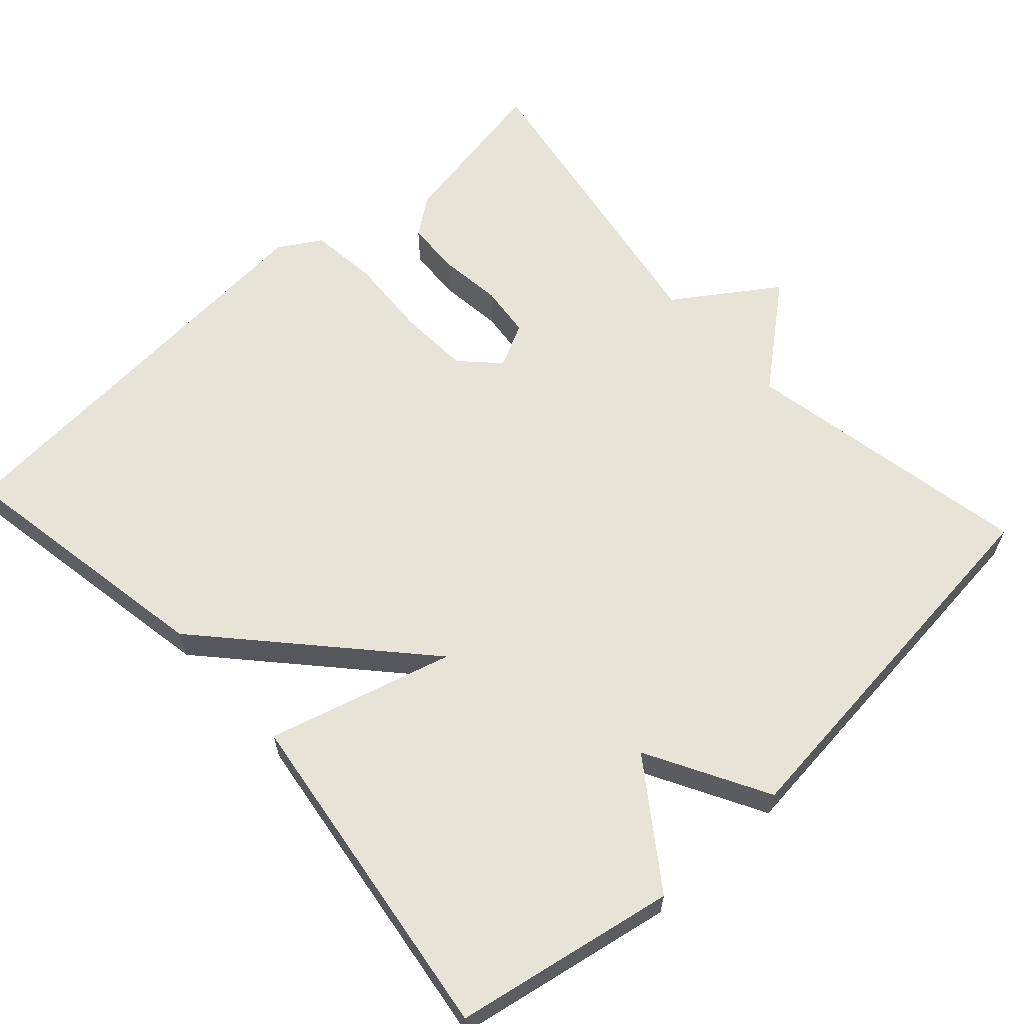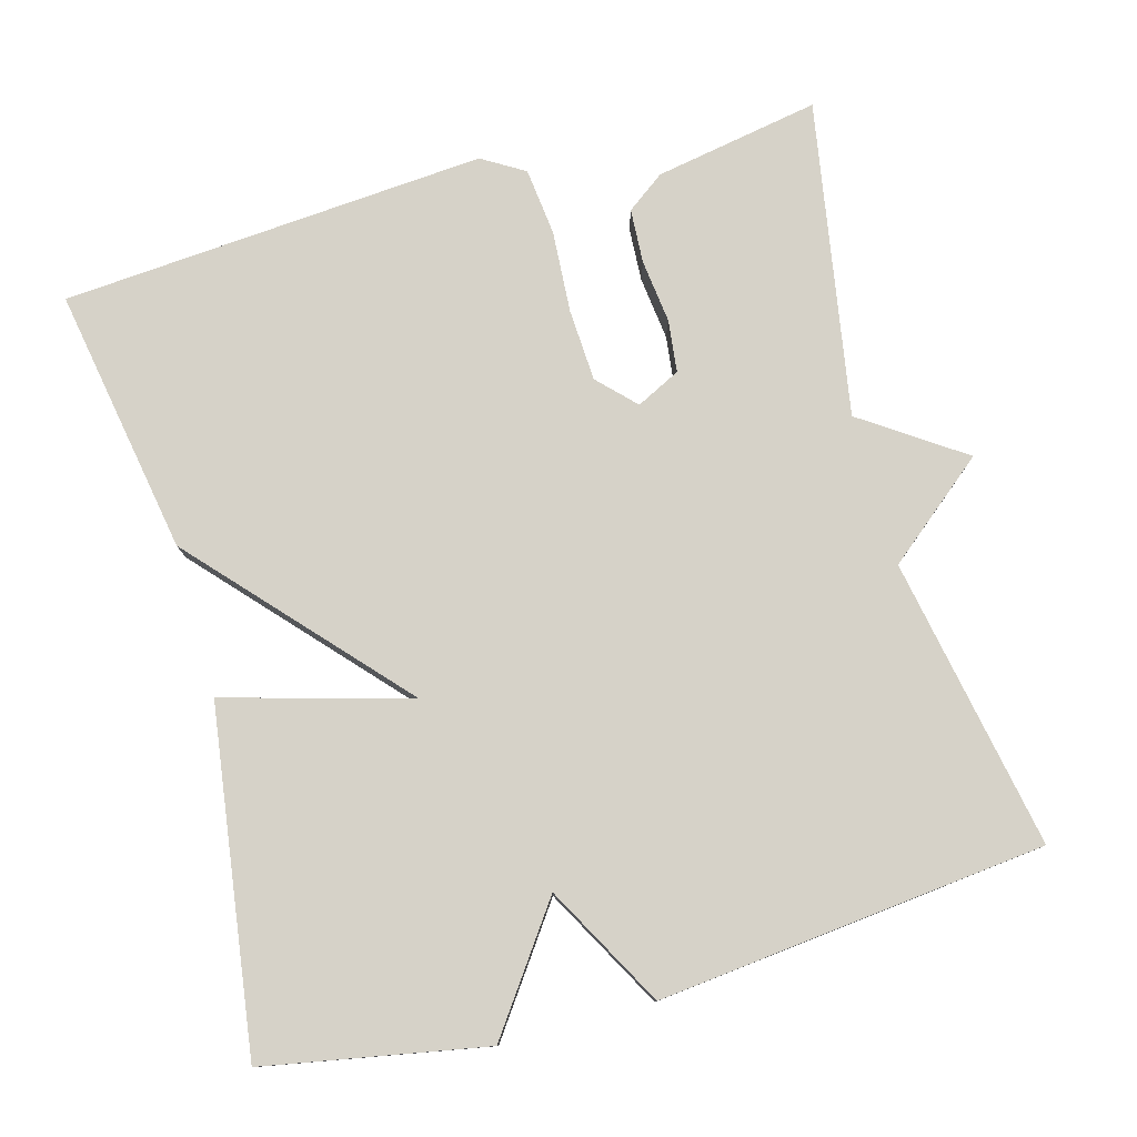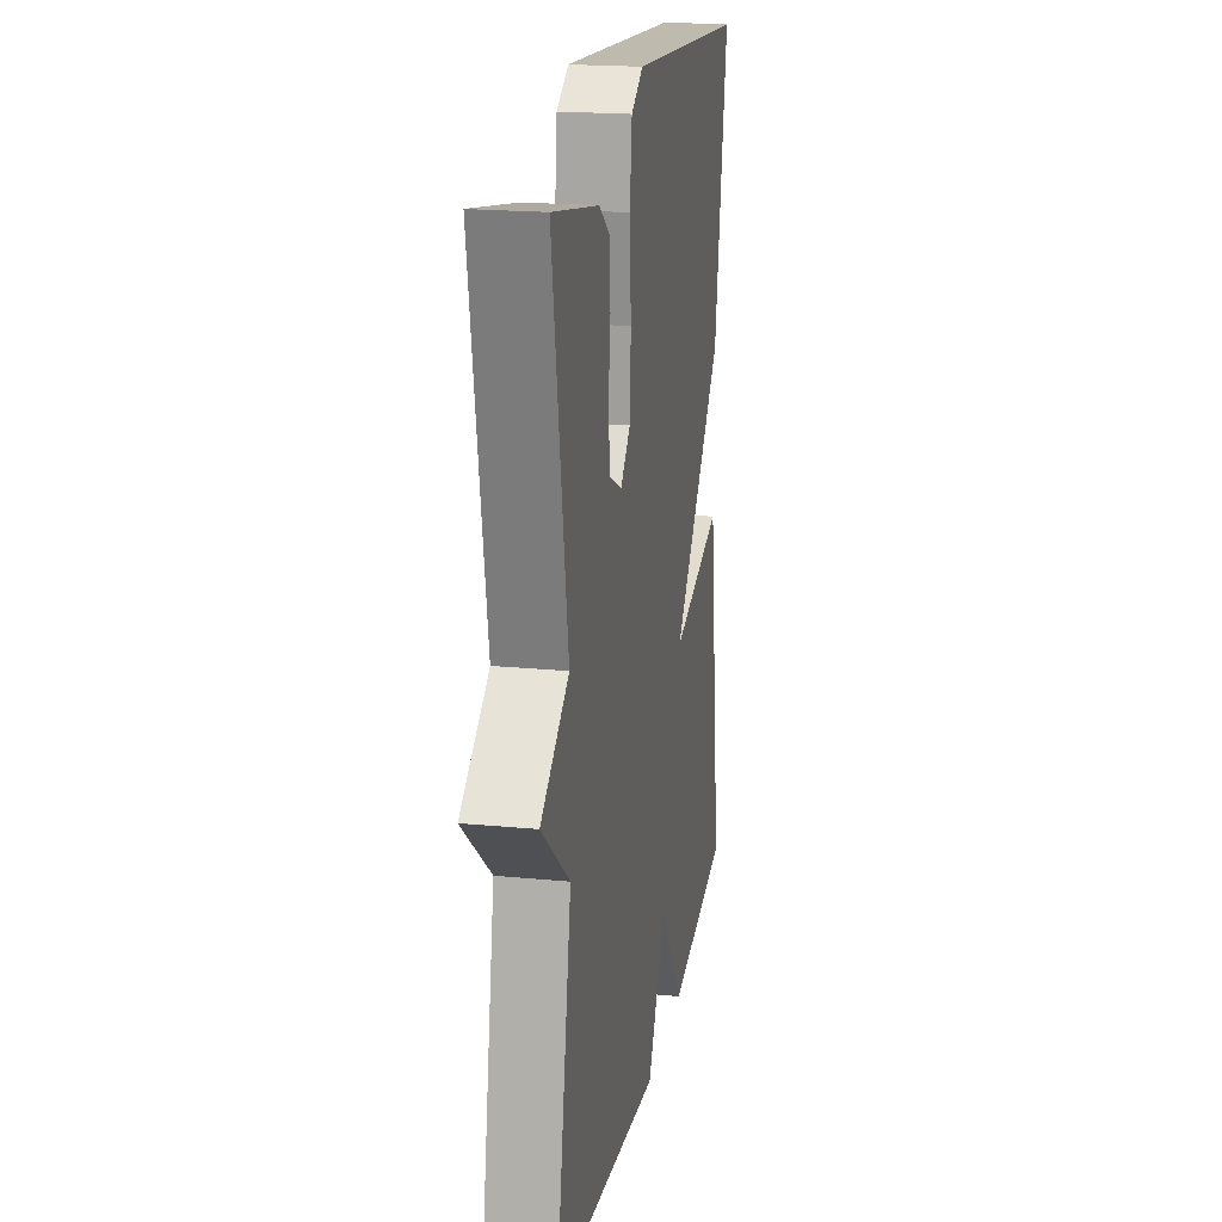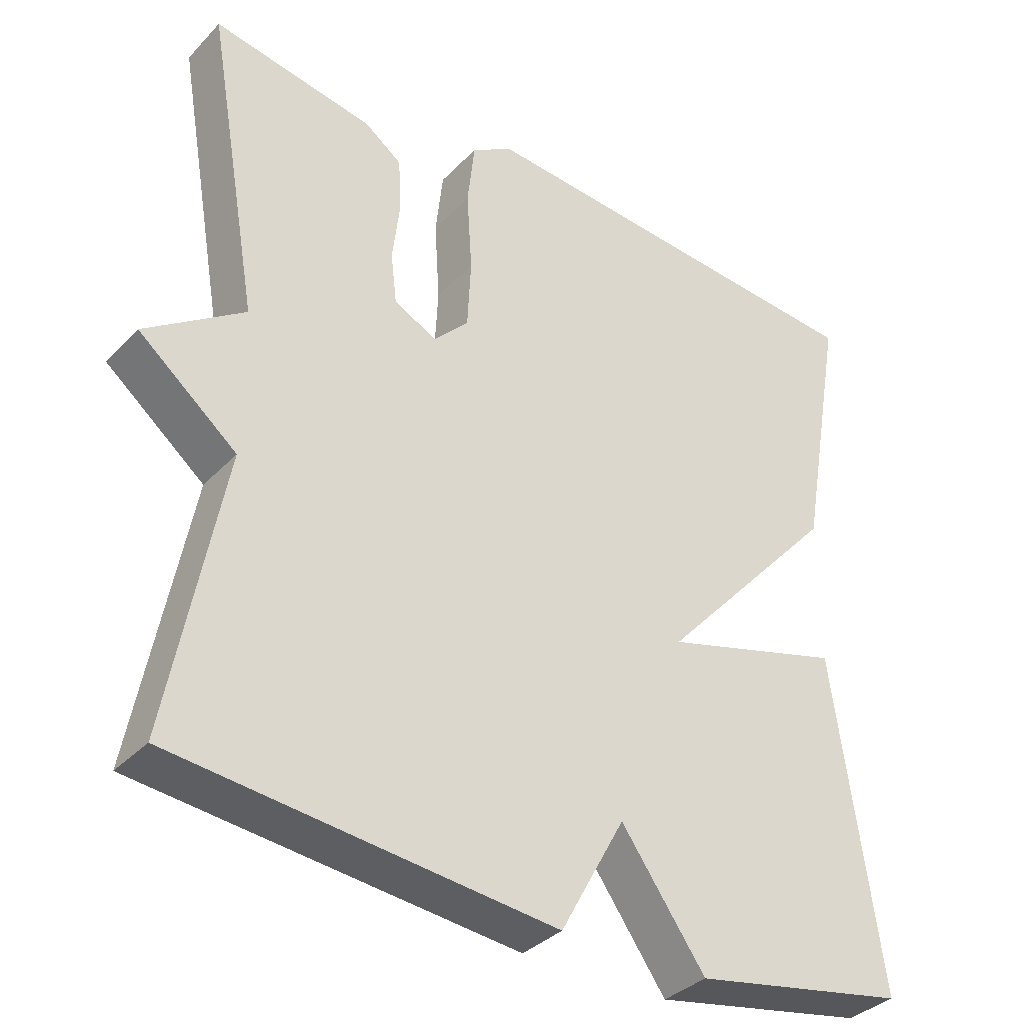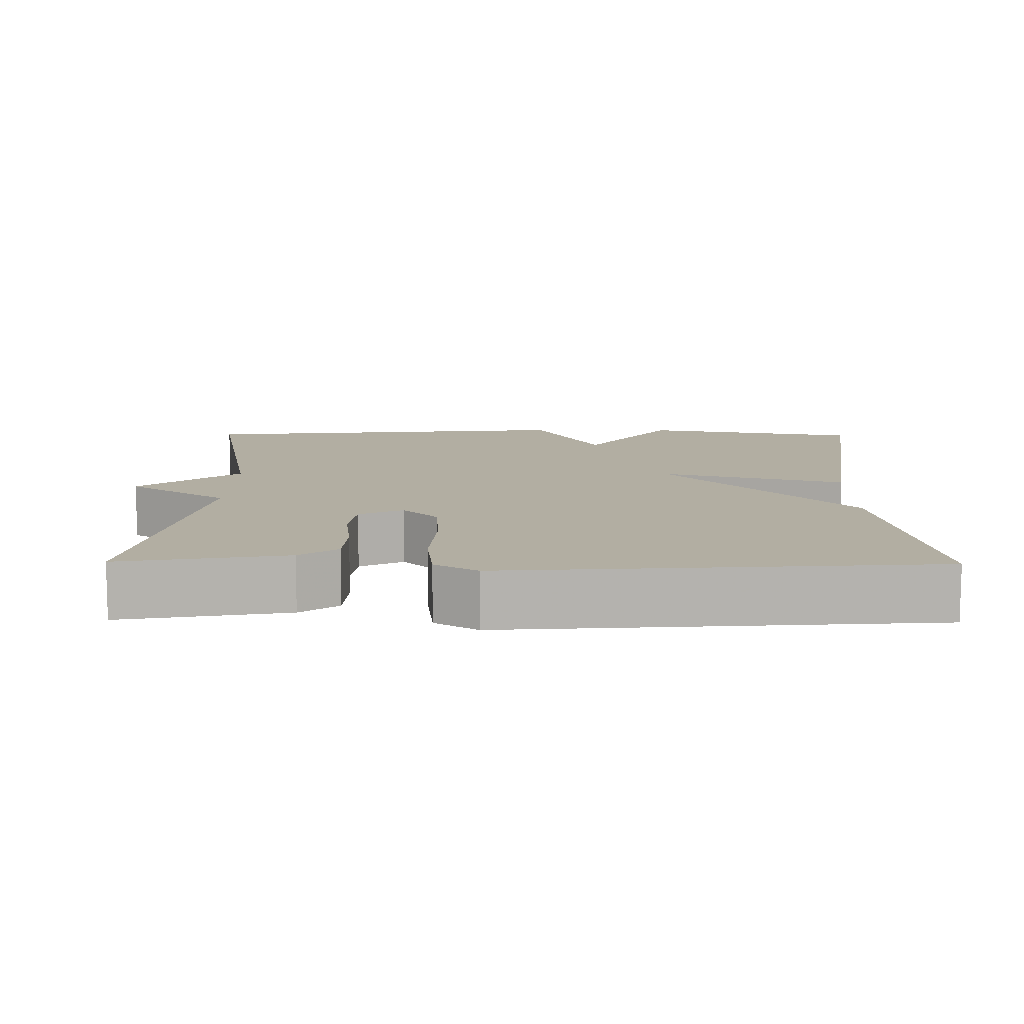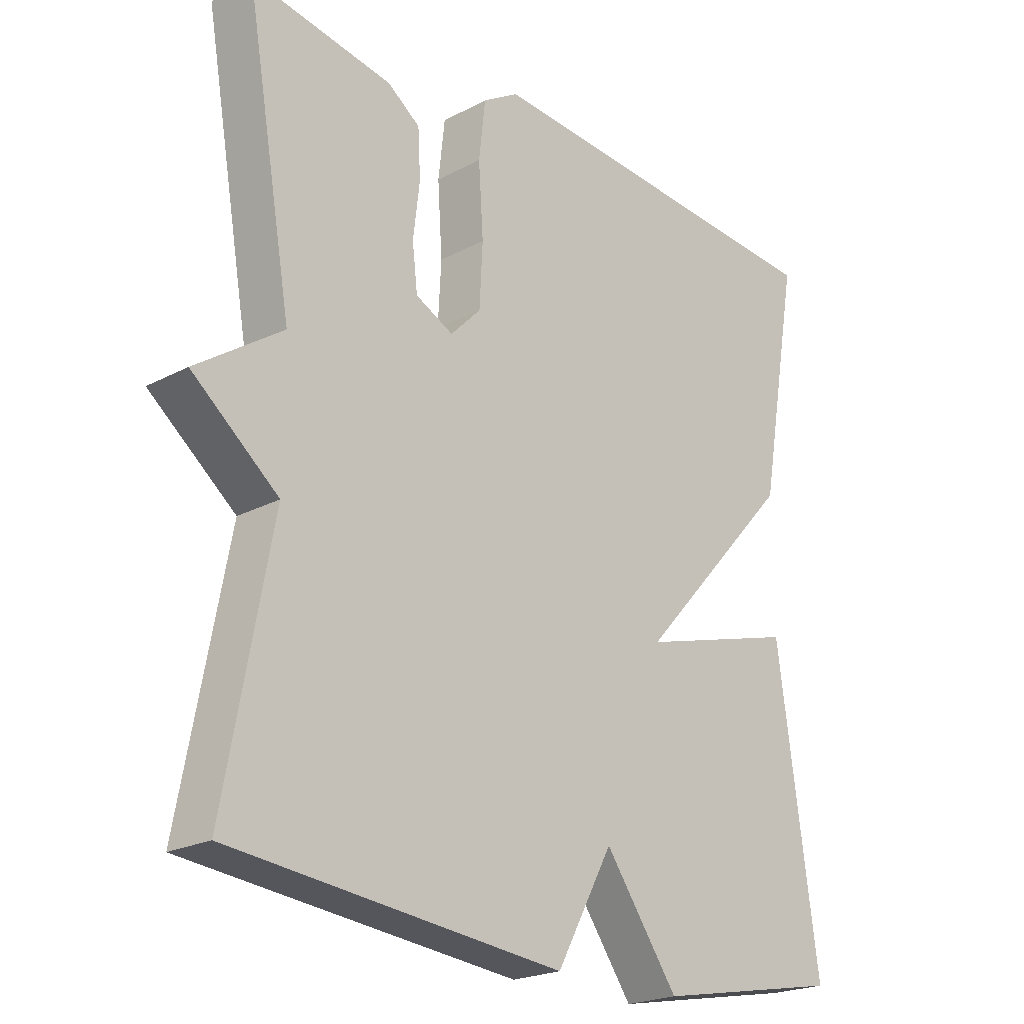
<metadata>
{"format":"obj","ext":"obj","renderer":"f3d","projection":"perspective","resolution":1024,"background":"white","views":[{"elev":62.4,"azim":137.6,"up":"+Y"},{"elev":78.3,"azim":164.6,"up":"+Y"},{"elev":19.8,"azim":-79.8,"up":"+Z"},{"elev":-35.3,"azim":-36.8,"up":"+Z"},{"elev":10.7,"azim":0.7,"up":"+Y"},{"elev":-21.9,"azim":-47.0,"up":"+Z"}]}
</metadata>
<code>
v 0.5 0.07 0.5
v 0.438 0.07 0.147
v 0.194 0.07 -0.121
v 0.438 0.07 -0.053
v 0.5 0.07 -0.5
v 0.21 0.07 -0.554
v 0.097 0.07 -0.395
v 0.01 0.07 -0.554
v -0.5 0.07 -0.5
v -0.428 0.07 -0.117
v -0.561 0.07 -0.008
v -0.428 0.07 0.083
v -0.5 0.07 0.5
v -0.282 0.07 0.46
v -0.232 0.07 0.423
v -0.228 0.07 0.351
v -0.238 0.07 0.267
v -0.23 0.07 0.198
v -0.172 0.07 0.169
v -0.125 0.07 0.217
v -0.12 0.07 0.312
v -0.127 0.07 0.421
v -0.117 0.07 0.51
v -0.061 0.07 0.544
v 0.5 0 0.5
v 0.438 0 0.147
v 0.194 0 -0.121
v 0.438 0 -0.053
v 0.5 0 -0.5
v 0.21 0 -0.554
v 0.097 0 -0.395
v 0.01 0 -0.554
v -0.5 0 -0.5
v -0.428 0 -0.117
v -0.561 0 -0.008
v -0.428 0 0.083
v -0.5 0 0.5
v -0.282 0 0.46
v -0.232 0 0.423
v -0.228 0 0.351
v -0.238 0 0.267
v -0.23 0 0.198
v -0.172 0 0.169
v -0.125 0 0.217
v -0.12 0 0.312
v -0.127 0 0.421
v -0.117 0 0.51
v -0.061 0 0.544
f 1 2 3
f 24 1 3
f 23 24 3
f 22 23 3
f 21 22 3
f 20 21 3
f 19 20 3
f 18 19 3
f 15 16 17
f 14 15 17
f 13 14 17
f 12 13 17
f 12 17 18
f 12 18 3
f 11 12 3
f 10 11 3
f 9 10 3
f 8 9 3
f 7 8 3
f 5 6 7
f 4 5 7
f 3 4 7
f 27 26 25
f 27 25 48
f 27 48 47
f 27 47 46
f 27 46 45
f 27 45 44
f 27 44 43
f 27 43 42
f 41 40 39
f 41 39 38
f 41 38 37
f 41 37 36
f 42 41 36
f 27 42 36
f 27 36 35
f 27 35 34
f 27 34 33
f 27 33 32
f 27 32 31
f 31 30 29
f 31 29 28
f 31 28 27
f 1 25 26 2
f 2 26 27 3
f 3 27 28 4
f 4 28 29 5
f 5 29 30 6
f 6 30 31 7
f 7 31 32 8
f 8 32 33 9
f 9 33 34 10
f 10 34 35 11
f 11 35 36 12
f 12 36 37 13
f 13 37 38 14
f 14 38 39 15
f 15 39 40 16
f 16 40 41 17
f 17 41 42 18
f 18 42 43 19
f 19 43 44 20
f 20 44 45 21
f 21 45 46 22
f 22 46 47 23
f 23 47 48 24
f 24 48 25 1

</code>
